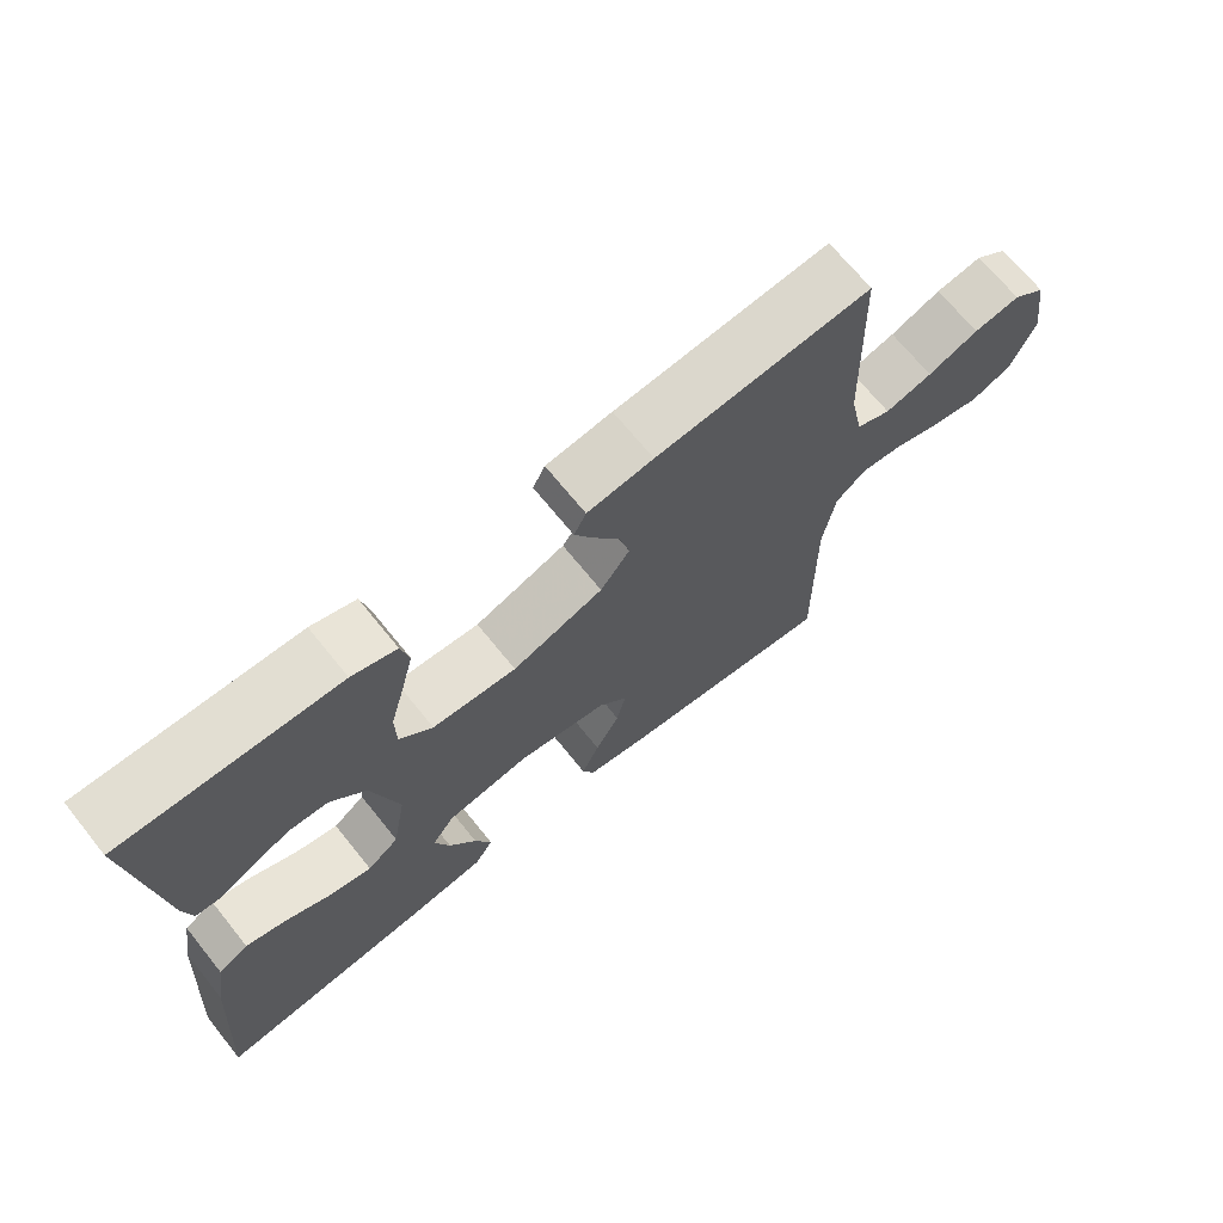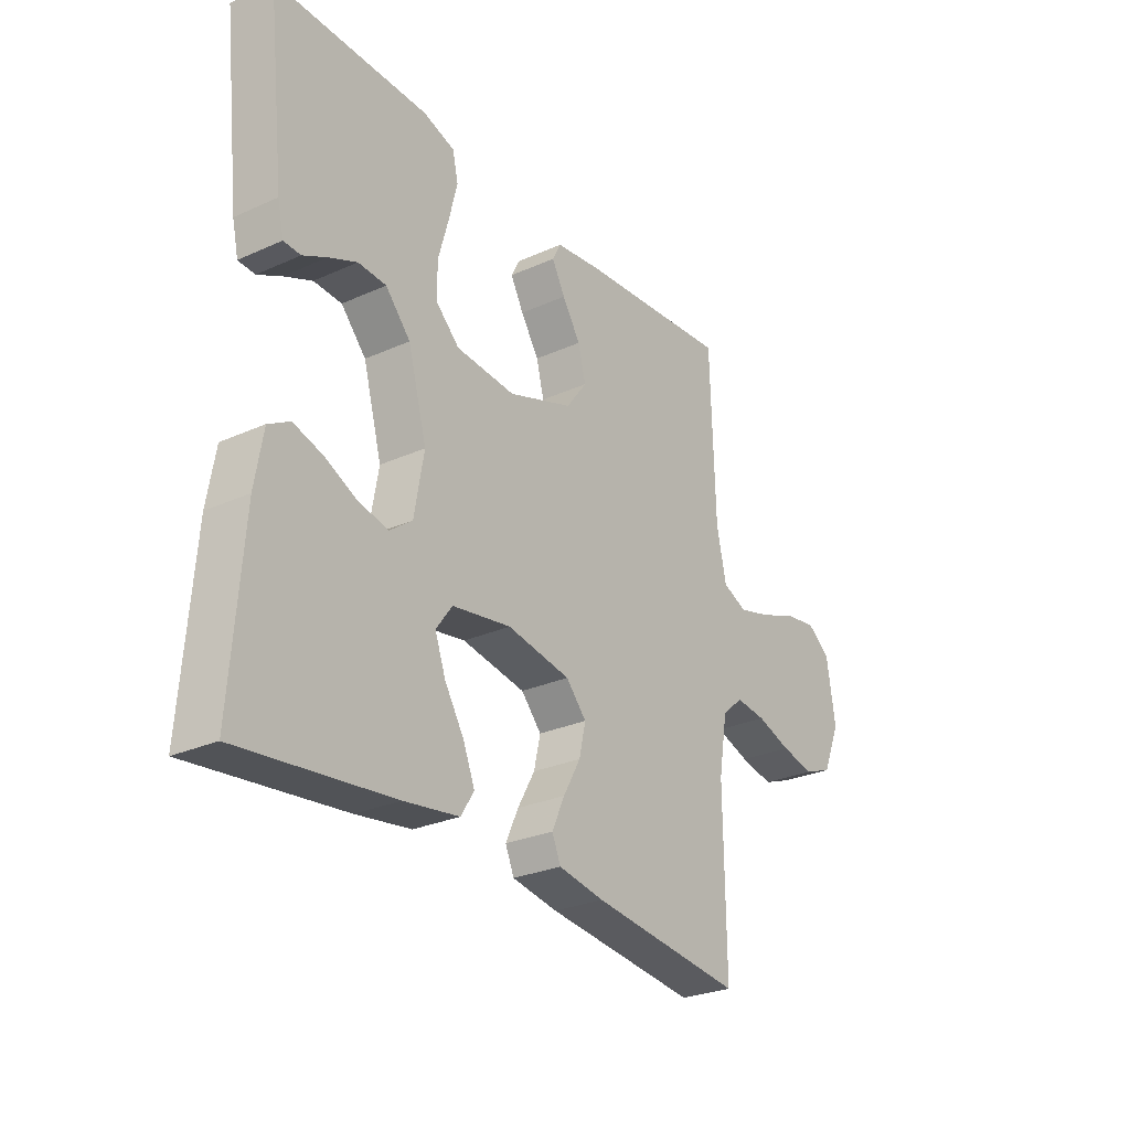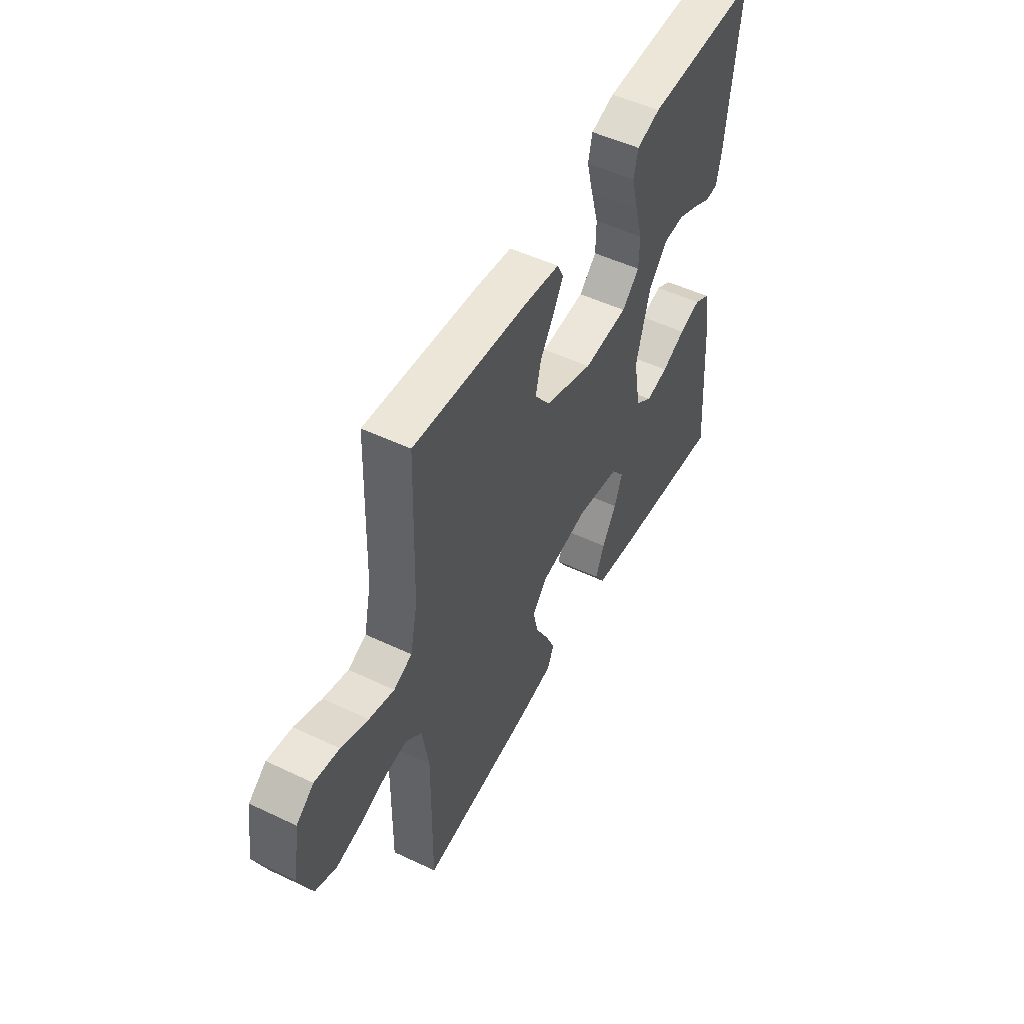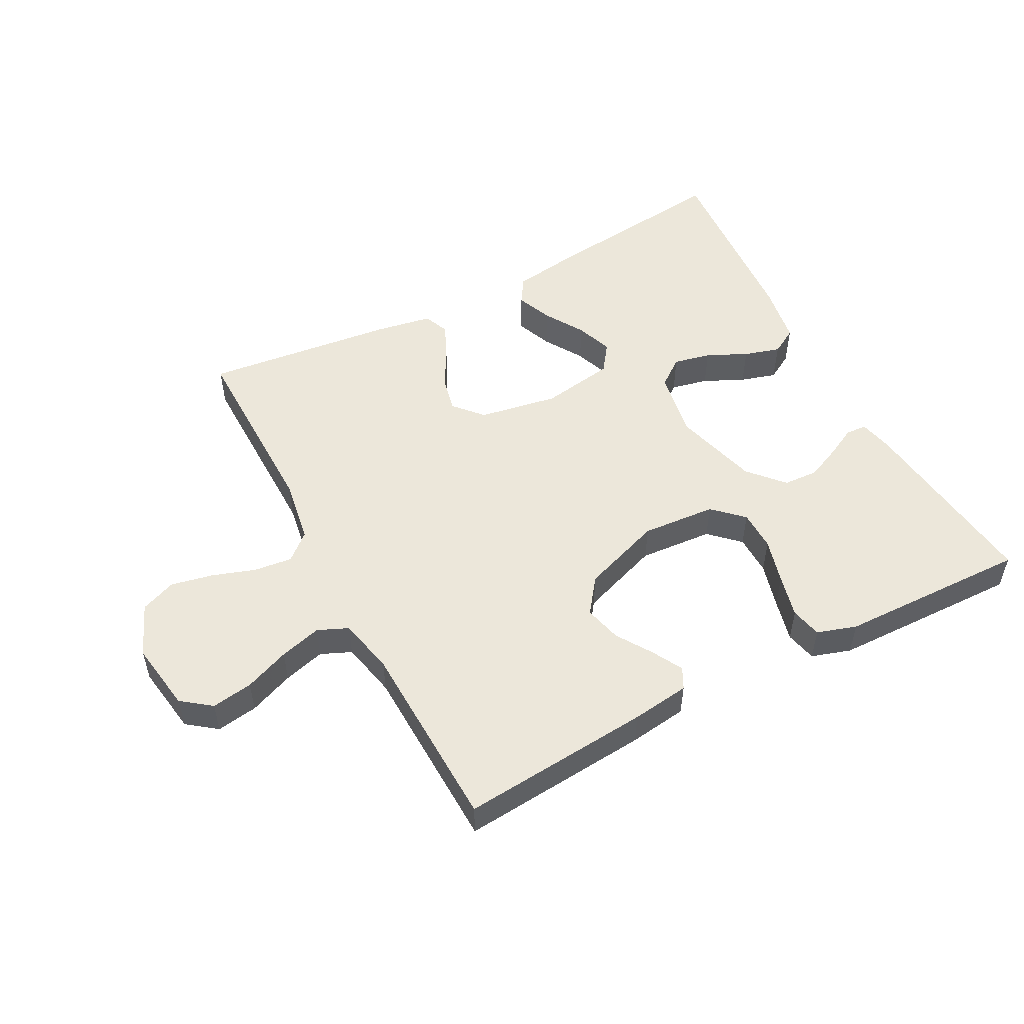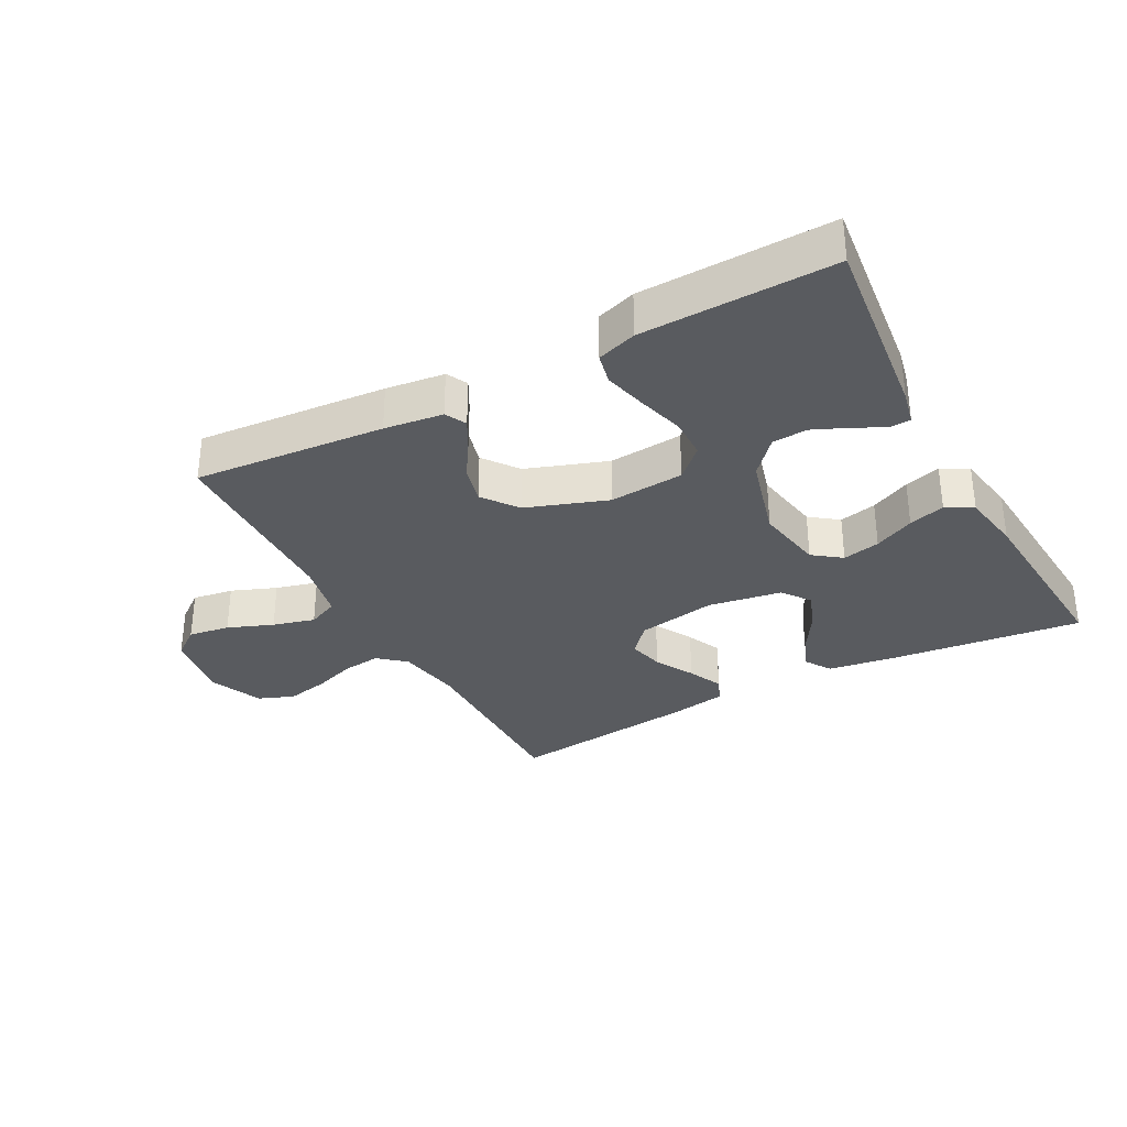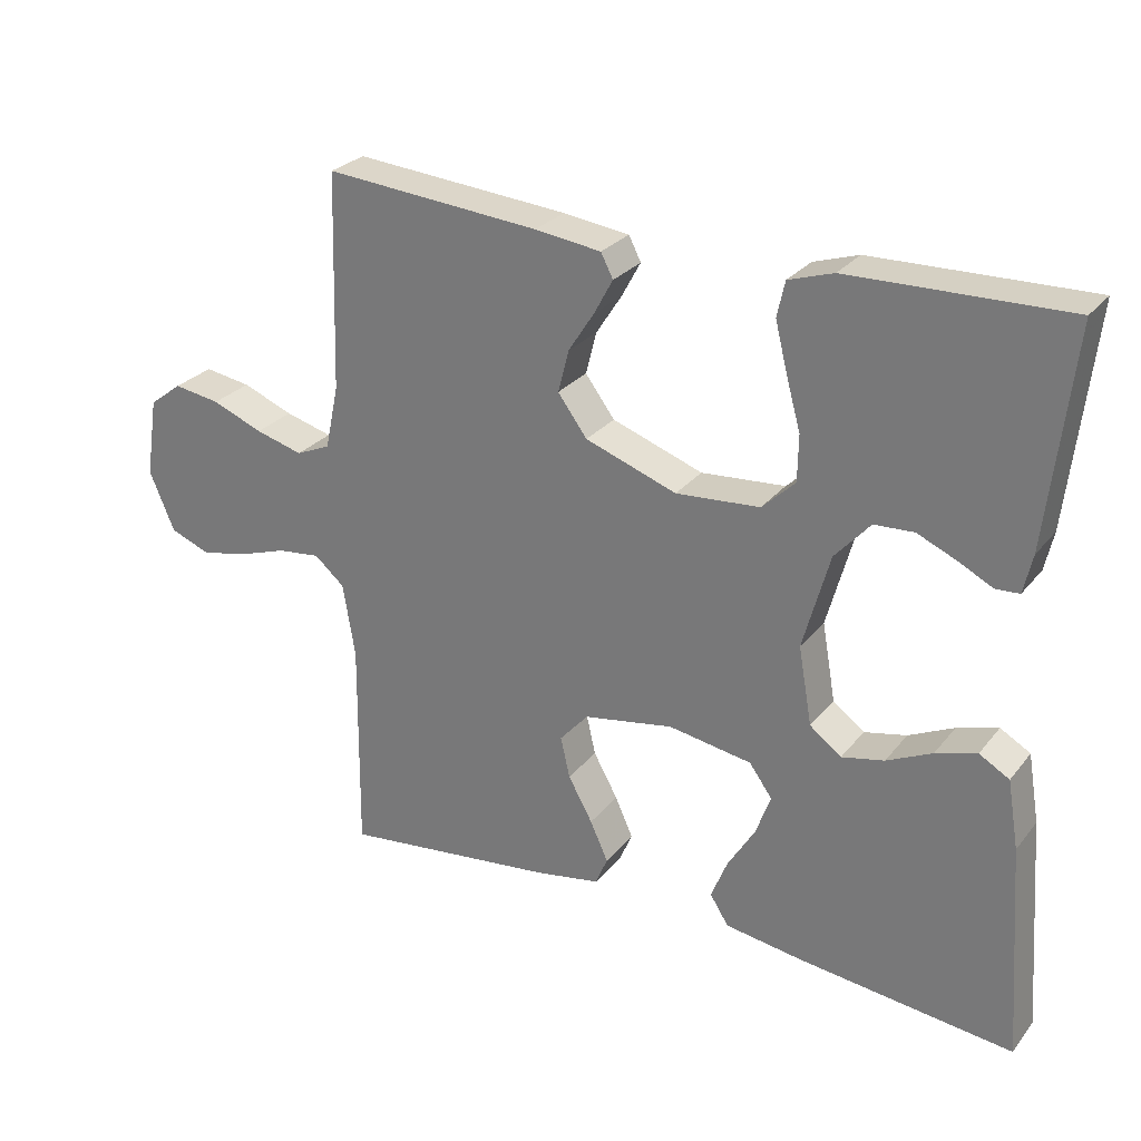
<metadata>
{"format":"obj","ext":"obj","renderer":"f3d","projection":"perspective","resolution":1024,"background":"white","views":[{"elev":69.1,"azim":141.1,"up":"+Z"},{"elev":-27.5,"azim":124.7,"up":"+Z"},{"elev":50.9,"azim":-62.6,"up":"+Z"},{"elev":52.2,"azim":-27.9,"up":"+Y"},{"elev":-32.5,"azim":28.3,"up":"+Y"},{"elev":27.2,"azim":30.1,"up":"+Z"}]}
</metadata>
<code>
v 0.5 0.07 -0.5
v 0.2 0.07 -0.466
v 0.092 0.07 -0.45
v 0.066 0.07 -0.409
v 0.089 0.07 -0.352
v 0.127 0.07 -0.29
v 0.148 0.07 -0.232
v 0.116 0.07 -0.188
v 0 0.07 -0.169
v -0.125 0.07 -0.191
v -0.165 0.07 -0.236
v -0.152 0.07 -0.293
v -0.118 0.07 -0.354
v -0.093 0.07 -0.409
v -0.11 0.07 -0.449
v -0.2 0.07 -0.465
v -0.5 0.07 -0.5
v -0.497 0.07 -0.2
v -0.514 0.07 -0.097
v -0.556 0.07 -0.061
v -0.616 0.07 -0.068
v -0.684 0.07 -0.091
v -0.75 0.07 -0.105
v -0.806 0.07 -0.083
v -0.841 0.07 0
v -0.824 0.07 0.111
v -0.778 0.07 0.146
v -0.713 0.07 0.136
v -0.642 0.07 0.108
v -0.576 0.07 0.09
v -0.528 0.07 0.111
v -0.509 0.07 0.2
v -0.5 0.07 0.5
v -0.2 0.07 0.475
v -0.108 0.07 0.463
v -0.091 0.07 0.43
v -0.117 0.07 0.382
v -0.153 0.07 0.326
v -0.168 0.07 0.267
v -0.127 0.07 0.212
v 0 0.07 0.167
v 0.117 0.07 0.176
v 0.163 0.07 0.22
v 0.164 0.07 0.284
v 0.144 0.07 0.356
v 0.127 0.07 0.424
v 0.138 0.07 0.473
v 0.2 0.07 0.493
v 0.5 0.07 0.5
v 0.466 0.07 0.2
v 0.454 0.07 0.146
v 0.421 0.07 0.144
v 0.374 0.07 0.168
v 0.319 0.07 0.192
v 0.264 0.07 0.189
v 0.215 0.07 0.134
v 0.178 0.07 0
v 0.197 0.07 -0.108
v 0.241 0.07 -0.141
v 0.3 0.07 -0.128
v 0.363 0.07 -0.098
v 0.42 0.07 -0.081
v 0.462 0.07 -0.105
v 0.478 0.07 -0.2
v 0.5 0 -0.5
v 0.2 0 -0.466
v 0.092 0 -0.45
v 0.066 0 -0.409
v 0.089 0 -0.352
v 0.127 0 -0.29
v 0.148 0 -0.232
v 0.116 0 -0.188
v 0 0 -0.169
v -0.125 0 -0.191
v -0.165 0 -0.236
v -0.152 0 -0.293
v -0.118 0 -0.354
v -0.093 0 -0.409
v -0.11 0 -0.449
v -0.2 0 -0.465
v -0.5 0 -0.5
v -0.497 0 -0.2
v -0.514 0 -0.097
v -0.556 0 -0.061
v -0.616 0 -0.068
v -0.684 0 -0.091
v -0.75 0 -0.105
v -0.806 0 -0.083
v -0.841 0 0
v -0.824 0 0.111
v -0.778 0 0.146
v -0.713 0 0.136
v -0.642 0 0.108
v -0.576 0 0.09
v -0.528 0 0.111
v -0.509 0 0.2
v -0.5 0 0.5
v -0.2 0 0.475
v -0.108 0 0.463
v -0.091 0 0.43
v -0.117 0 0.382
v -0.153 0 0.326
v -0.168 0 0.267
v -0.127 0 0.212
v 0 0 0.167
v 0.117 0 0.176
v 0.163 0 0.22
v 0.164 0 0.284
v 0.144 0 0.356
v 0.127 0 0.424
v 0.138 0 0.473
v 0.2 0 0.493
v 0.5 0 0.5
v 0.466 0 0.2
v 0.454 0 0.146
v 0.421 0 0.144
v 0.374 0 0.168
v 0.319 0 0.192
v 0.264 0 0.189
v 0.215 0 0.134
v 0.178 0 0
v 0.197 0 -0.108
v 0.241 0 -0.141
v 0.3 0 -0.128
v 0.363 0 -0.098
v 0.42 0 -0.081
v 0.462 0 -0.105
v 0.478 0 -0.2
f 4 5 6
f 3 4 6
f 2 3 6
f 1 2 6
f 64 1 6
f 63 64 6
f 62 63 6
f 61 62 6
f 60 61 6
f 59 60 6 7
f 58 59 7 8
f 57 58 8 9
f 56 57 9 10
f 55 56 10
f 51 52 53
f 50 51 53
f 49 50 53
f 48 49 53
f 47 48 53
f 46 47 53
f 45 46 53
f 44 45 53
f 44 53 54
f 43 44 54 55
f 36 37 38
f 35 36 38
f 34 35 38
f 33 34 38
f 32 33 38
f 31 32 38 39
f 30 31 39 40
f 27 28 29
f 26 27 29
f 25 26 29
f 24 25 29
f 23 24 29
f 22 23 29
f 21 22 29
f 20 21 29 30
f 30 40 41
f 20 30 41
f 19 20 41
f 16 17 18
f 15 16 18
f 14 15 18
f 13 14 18
f 12 13 18
f 11 12 18 19
f 42 43 55 10
f 19 41 42
f 11 19 42
f 10 11 42
f 70 69 68
f 70 68 67
f 70 67 66
f 70 66 65
f 70 65 128
f 70 128 127
f 70 127 126
f 70 126 125
f 70 125 124
f 71 70 124 123
f 72 71 123 122
f 73 72 122 121
f 74 73 121 120
f 74 120 119
f 117 116 115
f 117 115 114
f 117 114 113
f 117 113 112
f 117 112 111
f 117 111 110
f 117 110 109
f 117 109 108
f 118 117 108
f 119 118 108 107
f 102 101 100
f 102 100 99
f 102 99 98
f 102 98 97
f 102 97 96
f 103 102 96 95
f 104 103 95 94
f 93 92 91
f 93 91 90
f 93 90 89
f 93 89 88
f 93 88 87
f 93 87 86
f 93 86 85
f 94 93 85 84
f 105 104 94
f 105 94 84
f 105 84 83
f 82 81 80
f 82 80 79
f 82 79 78
f 82 78 77
f 82 77 76
f 83 82 76 75
f 74 119 107 106
f 106 105 83
f 106 83 75
f 106 75 74
f 1 65 66 2
f 2 66 67 3
f 3 67 68 4
f 4 68 69 5
f 5 69 70 6
f 6 70 71 7
f 7 71 72 8
f 8 72 73 9
f 9 73 74 10
f 10 74 75 11
f 11 75 76 12
f 12 76 77 13
f 13 77 78 14
f 14 78 79 15
f 15 79 80 16
f 16 80 81 17
f 17 81 82 18
f 18 82 83 19
f 19 83 84 20
f 20 84 85 21
f 21 85 86 22
f 22 86 87 23
f 23 87 88 24
f 24 88 89 25
f 25 89 90 26
f 26 90 91 27
f 27 91 92 28
f 28 92 93 29
f 29 93 94 30
f 30 94 95 31
f 31 95 96 32
f 32 96 97 33
f 33 97 98 34
f 34 98 99 35
f 35 99 100 36
f 36 100 101 37
f 37 101 102 38
f 38 102 103 39
f 39 103 104 40
f 40 104 105 41
f 41 105 106 42
f 42 106 107 43
f 43 107 108 44
f 44 108 109 45
f 45 109 110 46
f 46 110 111 47
f 47 111 112 48
f 48 112 113 49
f 49 113 114 50
f 50 114 115 51
f 51 115 116 52
f 52 116 117 53
f 53 117 118 54
f 54 118 119 55
f 55 119 120 56
f 56 120 121 57
f 57 121 122 58
f 58 122 123 59
f 59 123 124 60
f 60 124 125 61
f 61 125 126 62
f 62 126 127 63
f 63 127 128 64
f 64 128 65 1

</code>
